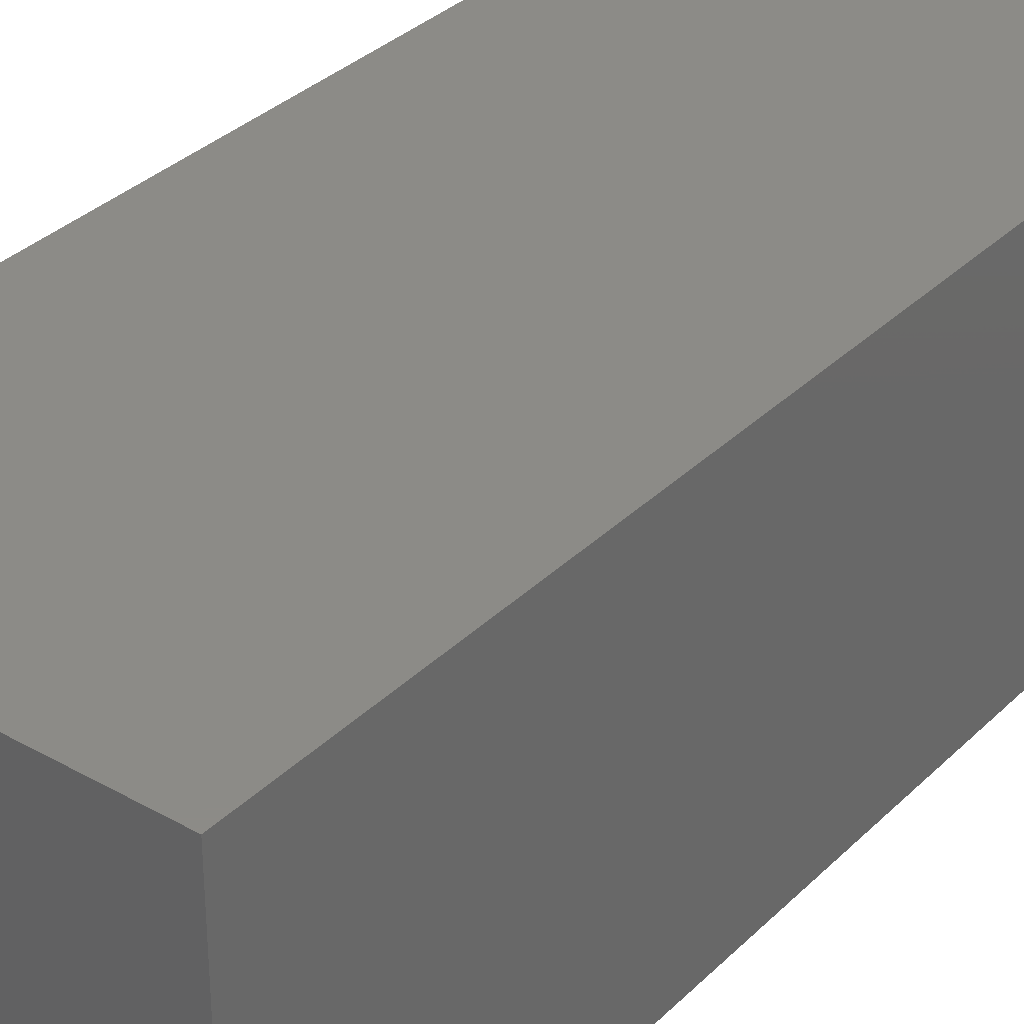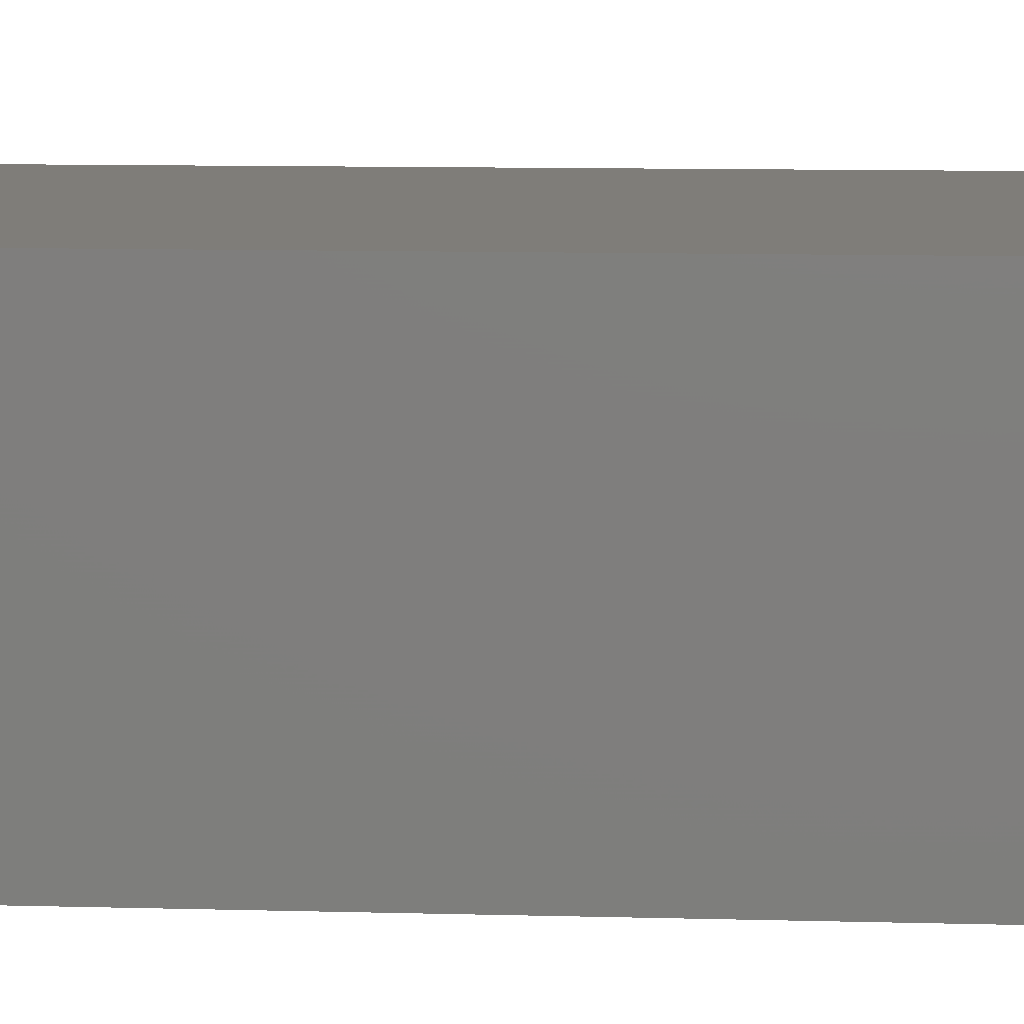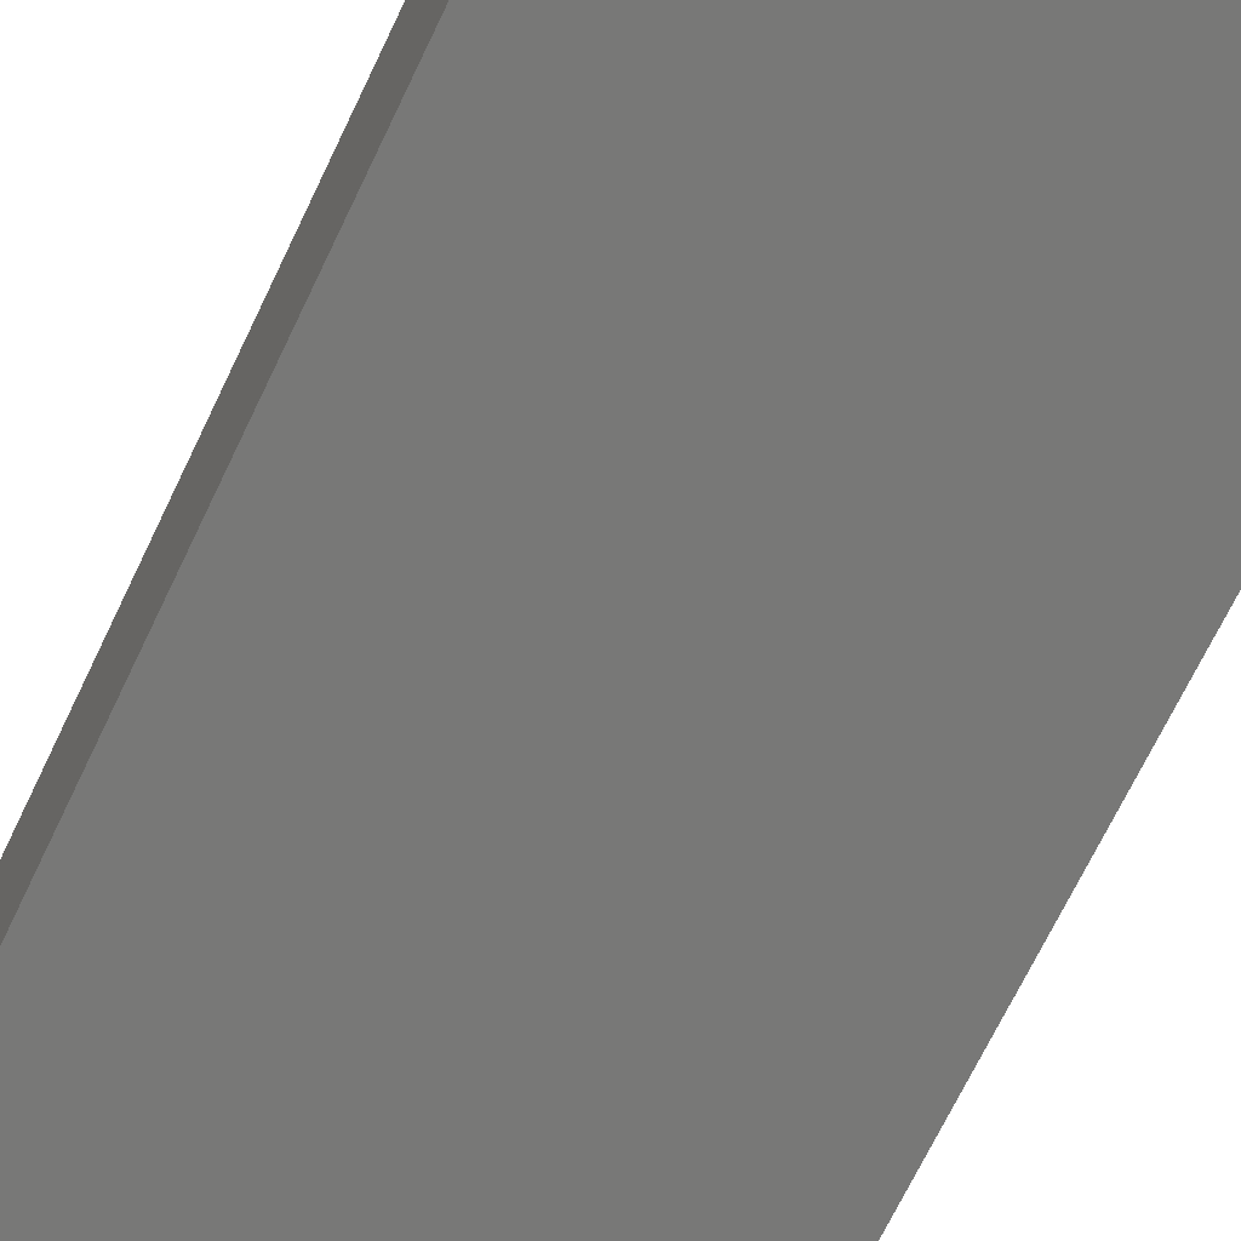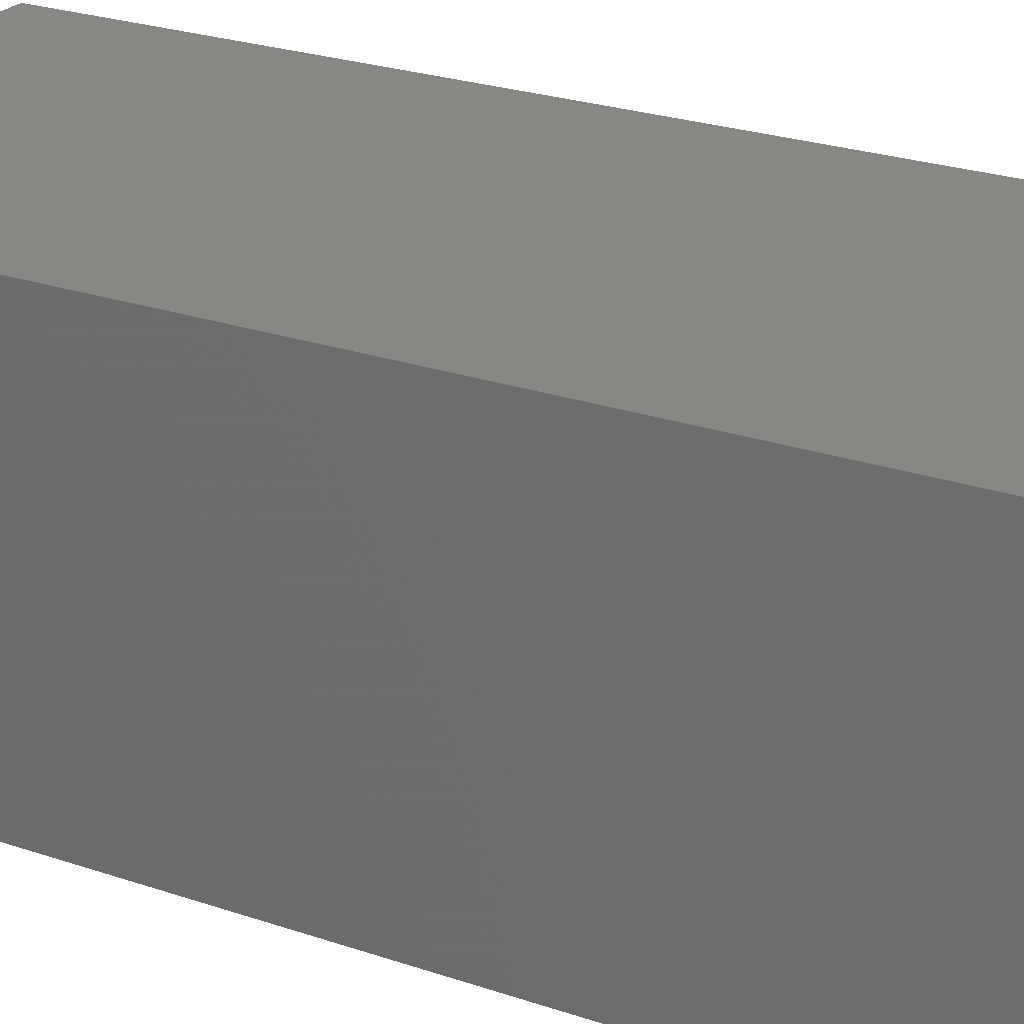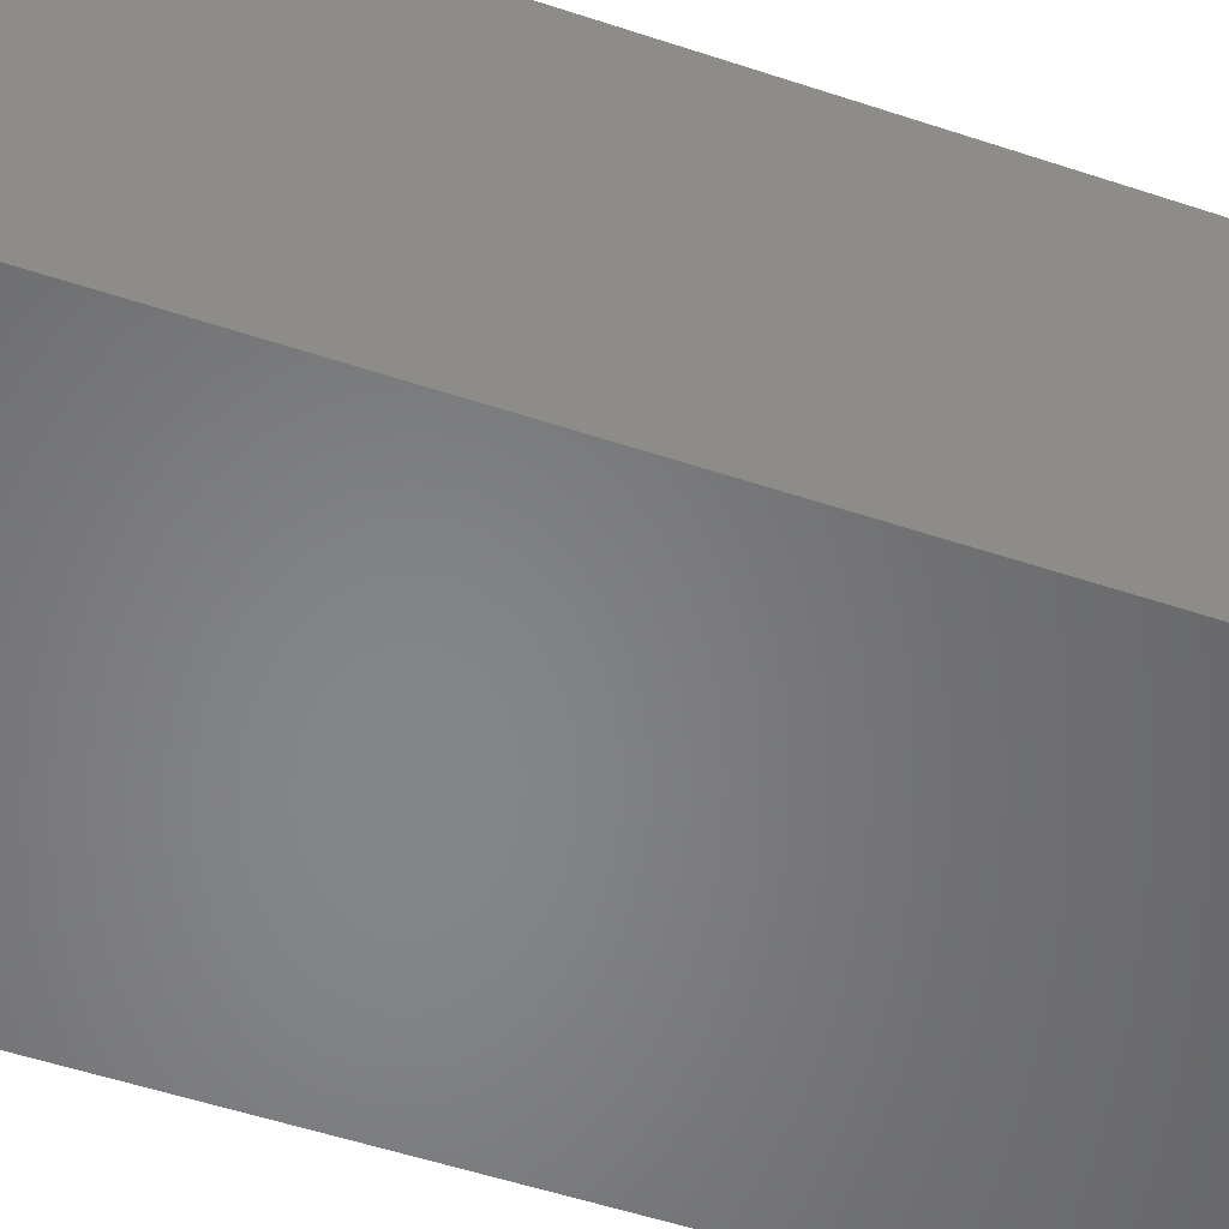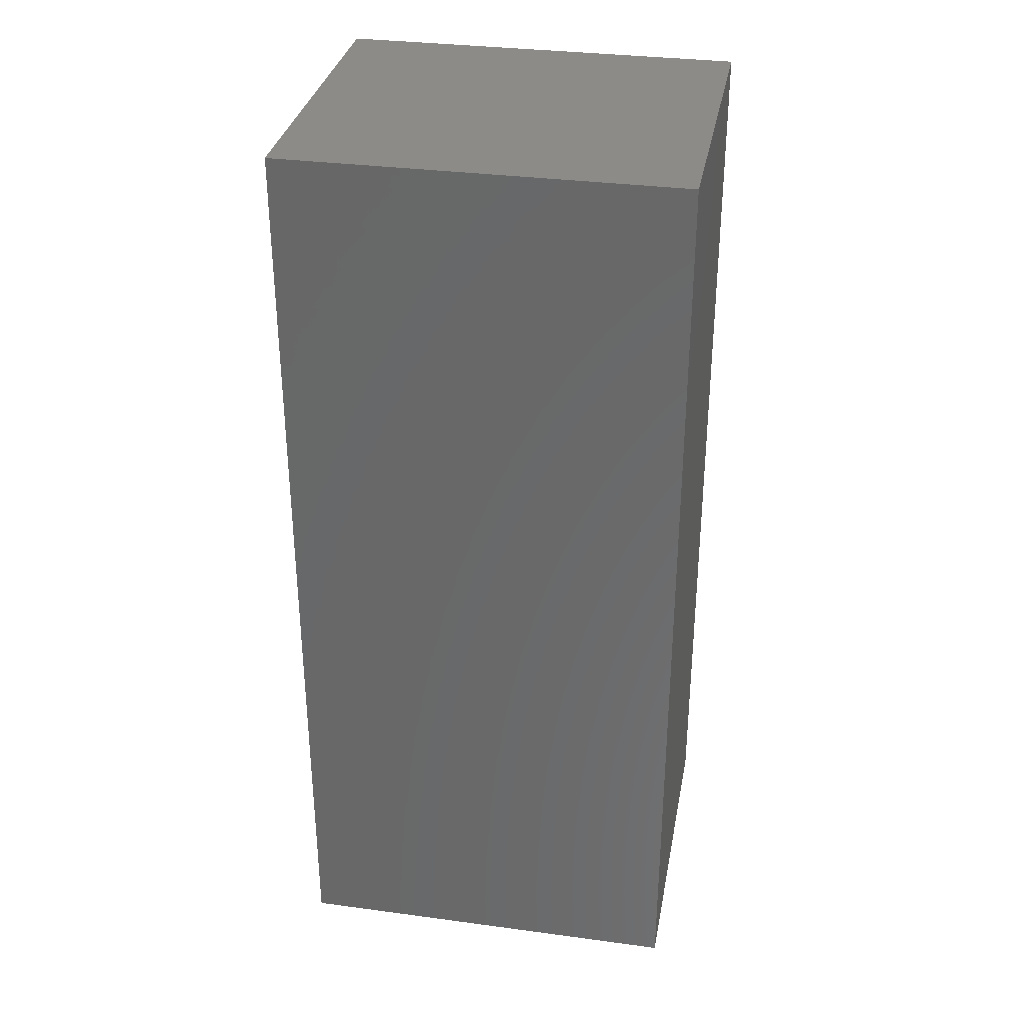
<metadata>
{"format":"stl","ext":"stl","renderer":"f3d","projection":"perspective","resolution":1024,"background":"white","views":[{"elev":33.7,"azim":37.6,"up":"+Y"},{"elev":11.1,"azim":93.7,"up":"+Y"},{"elev":-70.7,"azim":154.3,"up":"+Y"},{"elev":24.1,"azim":119.9,"up":"+Y"},{"elev":-53.3,"azim":-109.6,"up":"+Y"},{"elev":32.9,"azim":10.5,"up":"+Z"}]}
</metadata>
<code>
# stl→obj: 8 verts, 12 faces
v 0 -69.61 0.03
v 0 -60.91 24.31
v 0 -60.91 0.03
v 0 -69.61 24.31
v 10.29 -69.61 24.31
v 10.29 -60.91 0.03
v 10.29 -60.91 24.31
v 10.29 -69.61 0.03
f 1 2 3
f 2 1 4
f 5 6 7
f 6 5 8
f 2 5 7
f 5 2 4
f 1 6 8
f 6 1 3
f 6 2 7
f 2 6 3
f 1 5 4
f 5 1 8

</code>
